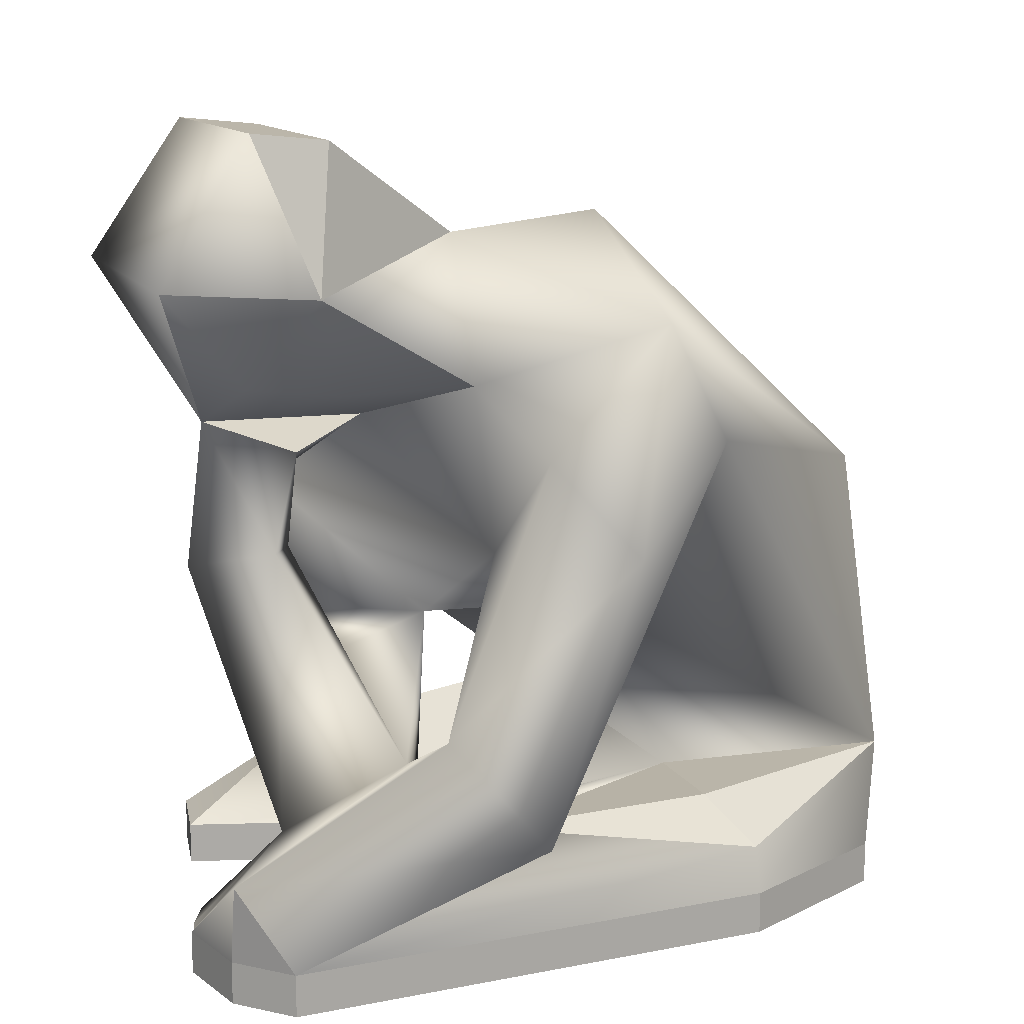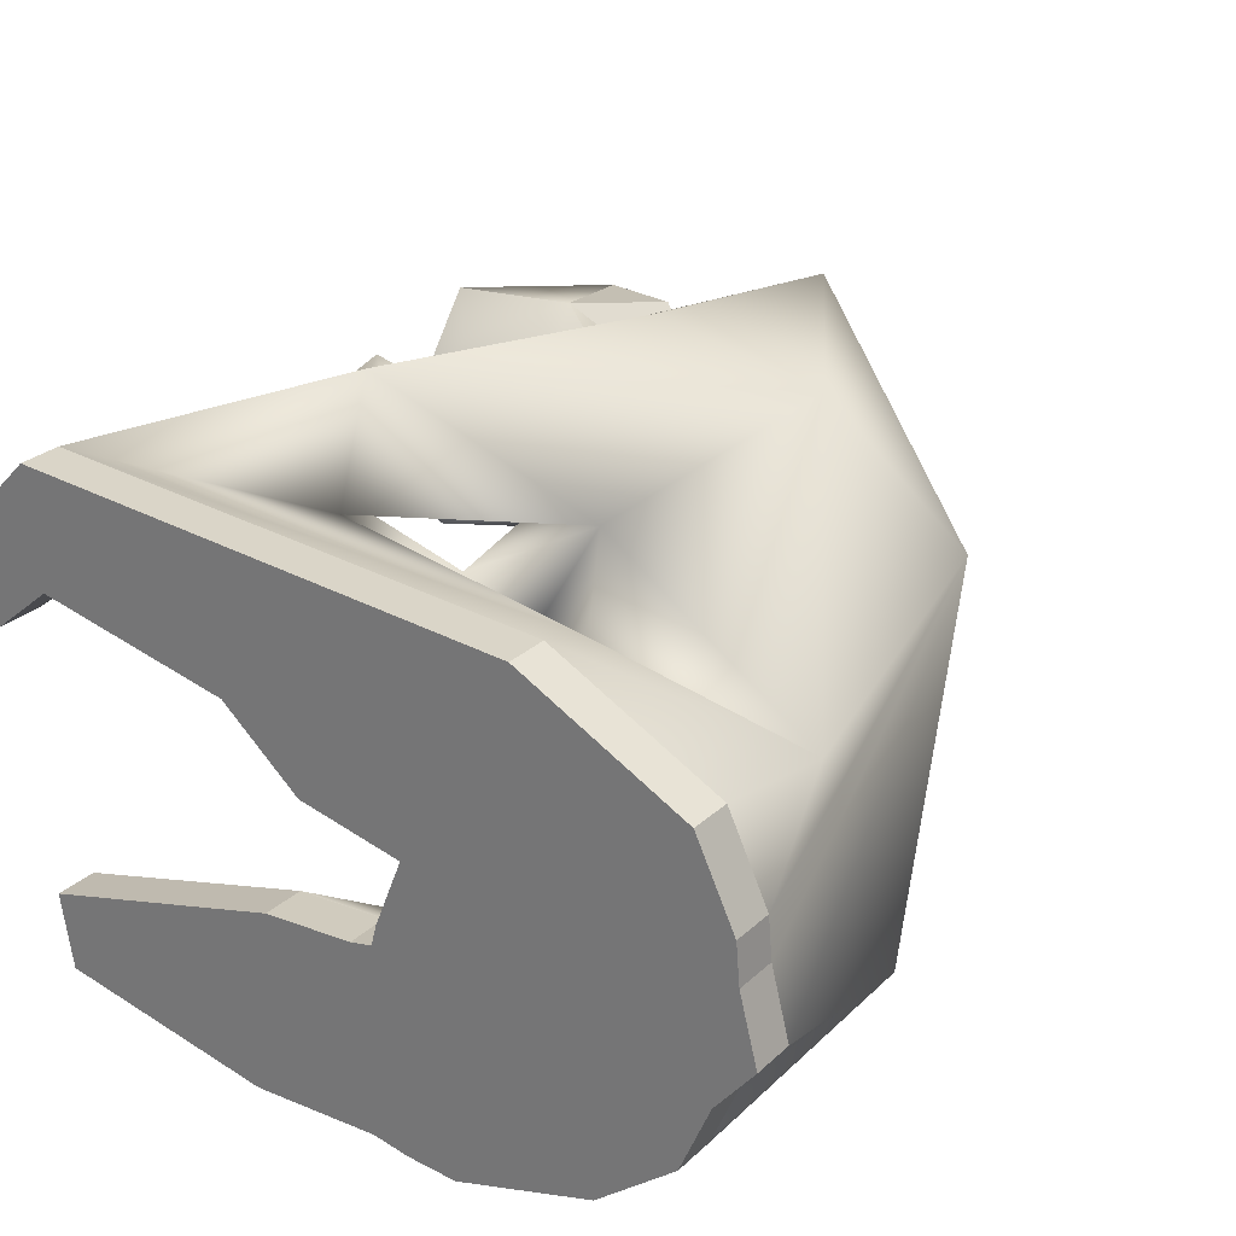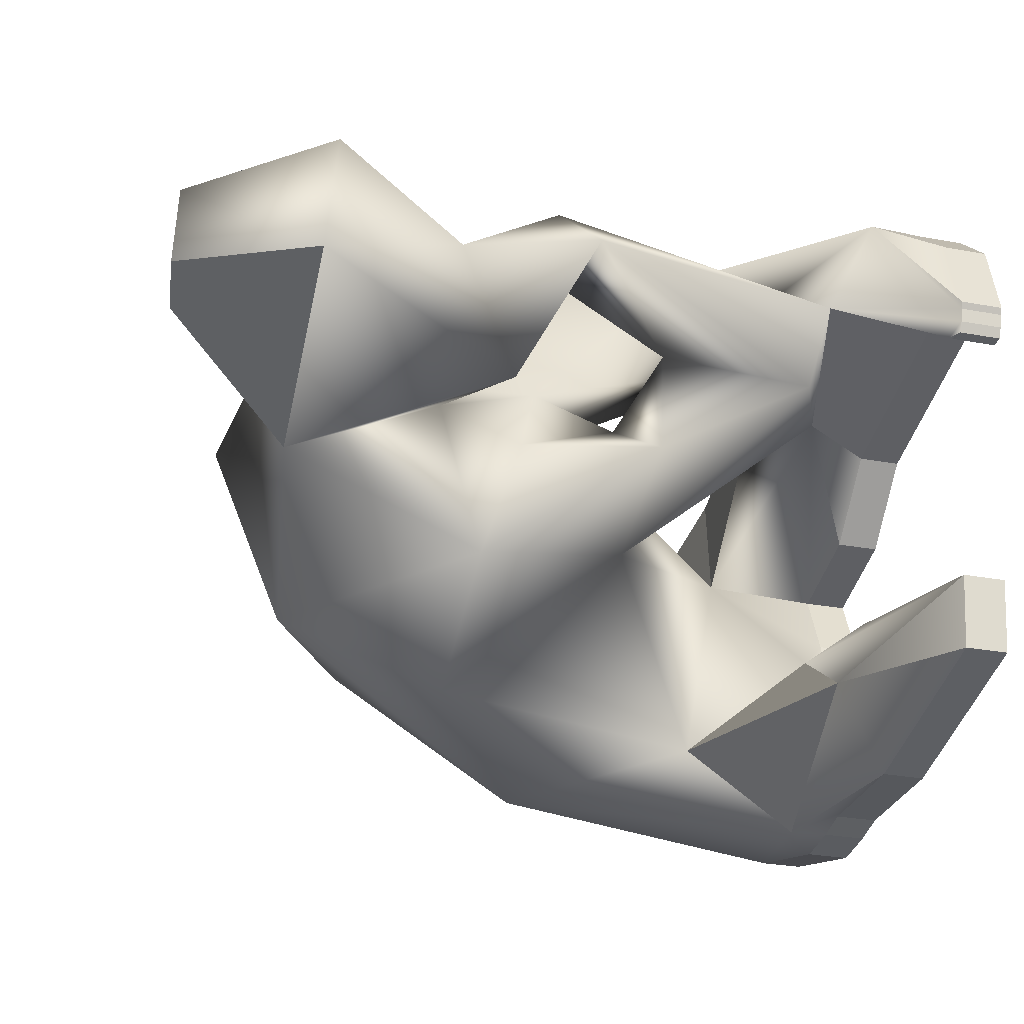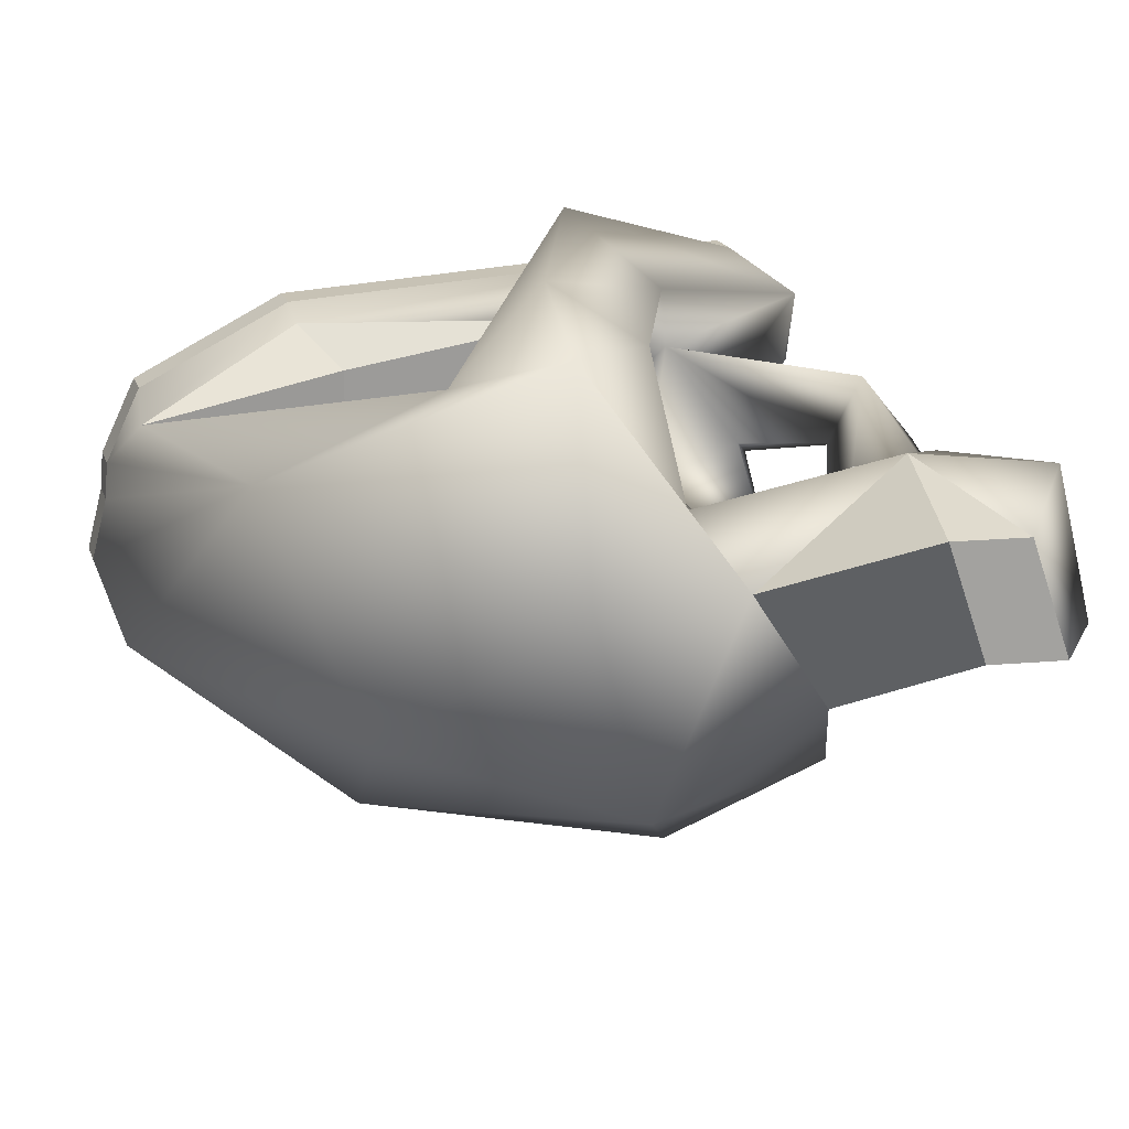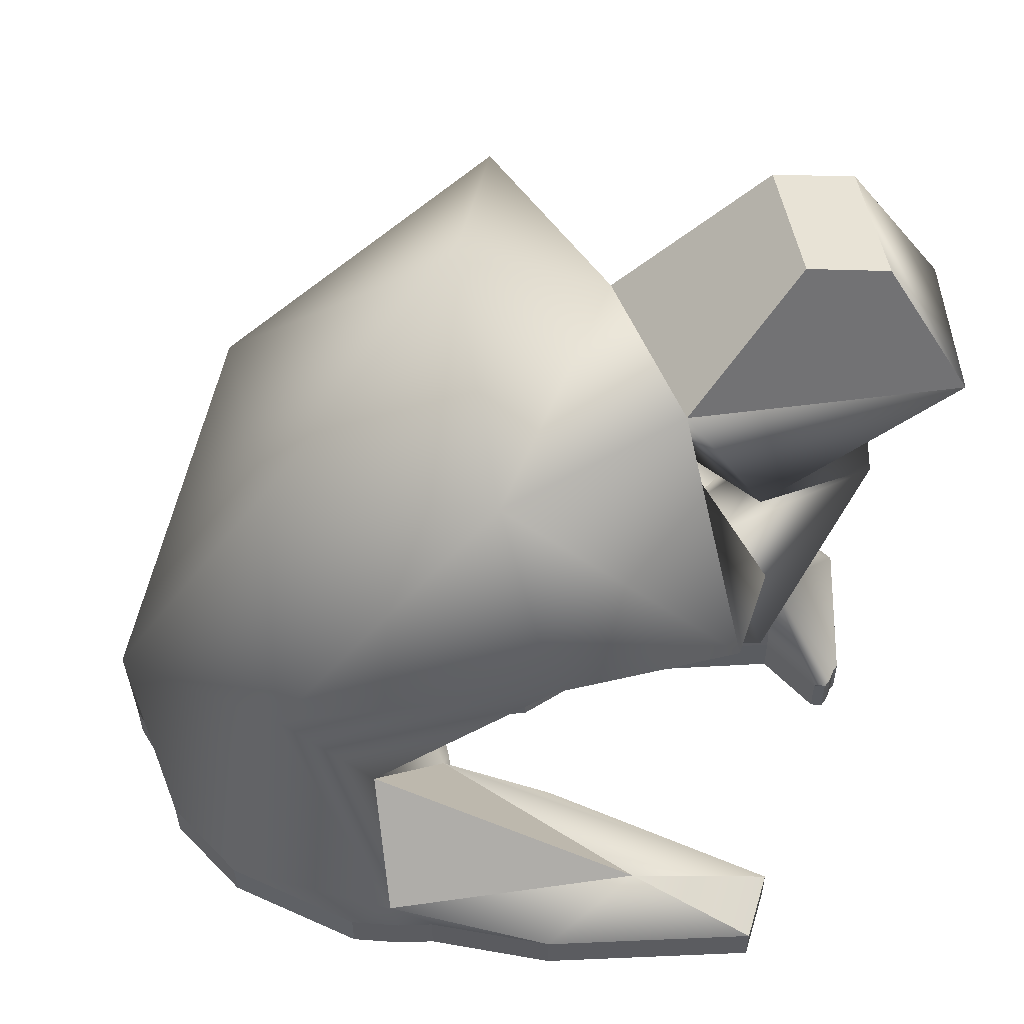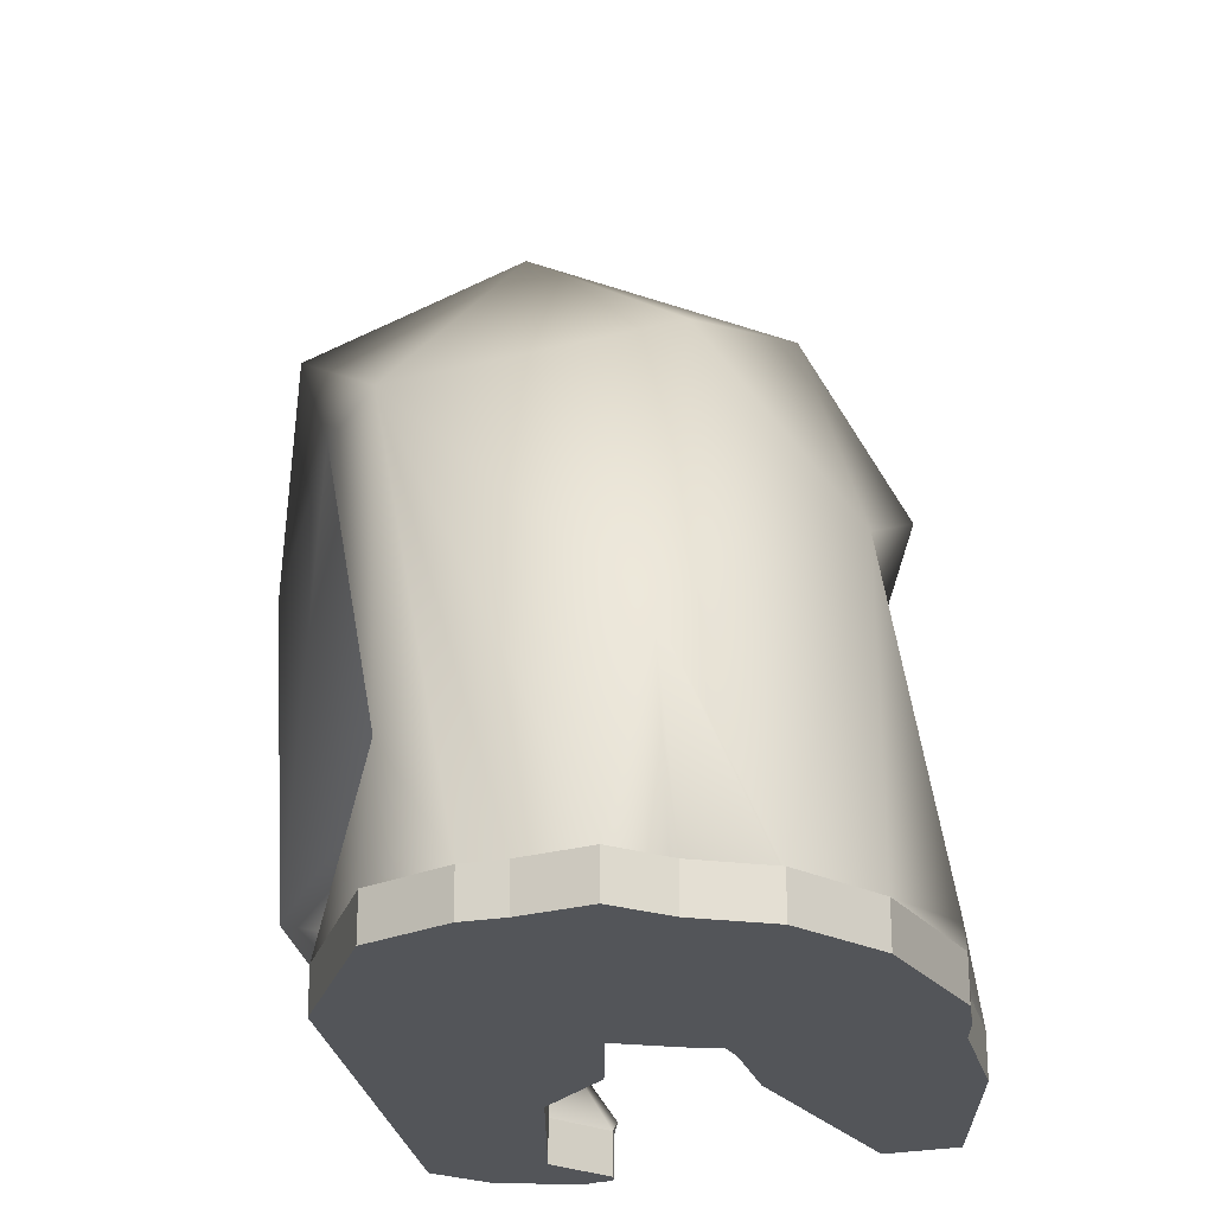
<metadata>
{"format":"obj","ext":"obj","renderer":"f3d","projection":"perspective","resolution":1024,"background":"white","views":[{"elev":14.4,"azim":160.1,"up":"+Z"},{"elev":26.8,"azim":-144.4,"up":"+Y"},{"elev":-30.6,"azim":75.4,"up":"+Y"},{"elev":18.7,"azim":-16.0,"up":"+Y"},{"elev":55.2,"azim":7.6,"up":"+Z"},{"elev":-24.4,"azim":-79.1,"up":"+Z"}]}
</metadata>
<code>
v  30.46 17.21 27.28
v  30.79 13.18 35.36
v  34.51 6.44 26
v  27.71 18.92 17.06
v  34.94 13.61 16.72
v  33.08 20.49 15.87
v  35.47 12.26 24.22
v  11.69 3.727 18.85
v  1.146 10.73 11.23
v  4.004 6.538 2.181
v  8.05 3.241 2.181
v  25.09 22.36 20.79
v  24.6 28.95 26.81
v  25.82 21.43 29.15
v  39.48 20.86 28.27
v  34.86 16.65 24.38
v  40.55 21.67 21.39
v  19.06 30.24 33.37
v  39.84 25.36 2.181
v  39.76 26 6.295
v  40.87 21.16 2.181
v  20.78 31.3 22.28
v  29.62 28.41 13.26
v  2.872 21.64 7.886
v  11.84 25.72 4.507
v  11.84 26.4 2.181
v  3.483 22.16 2.181
v  36.48 22.79 7.601
v  40.68 20.85 2.181
v  26.46 25.69 7.491
v  28.83 20.45 5.886
v  30.57 24.74 11.09
v  5.958 22.94 24.42
v  1.537 18.08 2.181
v  1.361 16.03 2.181
v  10.52 10.83 28.76
v  25.65 32.06 8.587
v  15.89 6.172 9.422
v  25.92 3.092 25.94
v  26.48 12.01 16.41
v  20.65 22.79 17.94
v  14.83 27.54 26.85
v  22.64 7.737 34.01
v  37.16 25.52 22.65
v  35.14 22.13 26.69
v  43.62 16.35 35.86
v  42.01 24.13 35.07
v  37.34 23.15 42.16
v  18.77 19.65 37.43
v  26.43 19.68 36.64
v  34.57 25.05 34.53
v  35.63 21.97 22.03
v  18.83 11.06 3.142
v  30.35 3.861 6.202
v  37.68 6.799 2.181
v  25.02 10.47 2.181
v  20.38 10.82 2.181
v  3.892 6.799 2.181
v  2.471 10.14 2.181
v  26.73 20.16 2.181
v  22.79 16.78 2.181
v  19.22 11.09 2.181
v  37.29 27.93 2.181
v  36.02 17.89 8.937
v  18.95 12.15 2.18
v  13.88 18.07 6.787
v  15.17 0.9673 2.181
v  17.36 1.205 4.055
v  17.51 15.72 2.181
v  0.4828 12.61 2.181
v  39.28 17.32 42.46
v  17.72 1.107 2.181
v  19.58 1.423 2.181
v  20.12 1.395 2.181
v  20.94 1.353 2.181
v  21.75 1.311 2.181
v  22.57 1.269 2.181
v  23.38 1.228 2.181
v  24.2 1.186 2.181
v  25.01 1.144 2.181
v  26.13 1.087 2.181
v  37.07 3.052 2.181
v  40.25 19.65 2.181
v  39.93 19.44 2.668
v  39.64 19.64 2.18
v  40.52 20.16 2.181
v  2.231 10.44 2.181
v  36.67 22.09 2.181
v  32.34 21.34 29.1
v  37.95 23.73 30.26
v  1.361 16.03 0.0001
v  1.537 18.08 0.0001
v  3.483 22.16 0.0001
v  11.84 26.4 0.0001
v  40.68 20.85 0.0001
v  40.52 20.16 0.0001
v  40.25 19.65 0.0001
v  39.64 19.64 -0.001
v  36.67 22.09 0.0001
v  40.87 21.16 0.0001
v  39.84 25.36 0.0001
v  37.29 27.93 0.0001
v  26.73 20.16 0.0001
v  22.79 16.78 0.0001
v  17.51 15.72 0.0001
v  18.95 12.15 -0.001
v  37.07 3.052 0.0001
v  26.13 1.087 0.0001
v  25.01 1.144 0.0001
v  37.68 6.799 0.0001
v  25.02 10.47 0.0001
v  24.2 1.186 0.0001
v  20.38 10.82 0.0001
v  23.38 1.228 0.0001
v  22.57 1.269 0.0001
v  21.75 1.311 0.0001
v  20.94 1.353 0.0001
v  20.12 1.395 0.0001
v  19.58 1.423 0.0001
v  17.72 1.107 0.0001
v  15.17 0.9673 0.0001
v  19.22 11.09 0.0001
v  8.05 3.241 0.0001
v  4.004 6.538 0.0001
v  2.471 10.14 0.0001
v  2.231 10.44 0.0001
v  0.4828 12.61 0.0001
v  13.88 23.58 6.933
v  33.53 23.15 41.72
v  35.47 17.32 42.01
o Lowest_poly_thinker
g Lowest_poly_thinker
f 1 2 3
f 4 5 6
f 7 5 4
f 8 9 10
f 10 11 8
f 12 13 14
f 15 16 17
f 18 14 13
f 19 20 21
f 22 13 23
f 24 25 26
f 26 27 24
f 20 28 29
f 29 21 20
f 30 31 32
f 33 24 34
f 34 35 33
f 31 4 32
f 8 36 9
f 23 37 22
f 38 39 8
f 3 40 5
f 41 42 37
f 43 8 39
f 44 45 15
f 15 46 16
f 15 47 46
f 48 46 47
f 43 49 36
f 42 41 24
f 43 50 49
f 2 50 43
f 41 4 40
f 40 3 39
f 50 51 14
f 37 23 20
f 45 52 16
f 16 46 2
f 53 54 55
f 55 56 53
f 16 52 17
f 57 53 56
f 22 18 13
f 58 10 9
f 9 59 58
f 60 31 61
f 53 57 62
f 63 25 30
f 28 64 31
f 44 28 32
f 32 6 52
f 44 52 45
f 65 53 62
f 13 12 23
f 23 32 20
f 23 12 30
f 30 12 41
f 16 1 45
f 32 28 20
f 4 12 7
f 12 14 1
f 37 20 63
f 30 66 31
f 11 67 68
f 68 8 11
f 63 26 25
f 31 66 69
f 69 61 31
f 30 37 63
f 38 8 68
f 40 38 66
f 64 40 31
f 40 66 41
f 30 41 37
f 4 31 40
f 64 5 40
f 33 35 70
f 70 9 33
f 44 15 17
f 9 36 33
f 43 36 8
f 39 3 43
f 46 48 71
f 42 24 33
f 49 33 36
f 18 33 49
f 24 41 66
f 33 18 42
f 68 67 72
f 18 22 42
f 65 69 66
f 66 53 65
f 49 50 18
f 18 50 14
f 39 38 40
f 43 3 2
f 73 68 72
f 68 73 74
f 68 74 75
f 68 75 76
f 68 76 77
f 68 77 78
f 68 78 79
f 68 79 80
f 68 80 81
f 81 82 54
f 54 68 81
f 32 4 6
f 52 6 17
f 51 48 47
f 55 54 82
f 6 64 17
f 83 84 85
f 28 84 86
f 86 29 28
f 86 84 83
f 53 66 38
f 34 24 27
f 9 70 87
f 87 59 9
f 22 37 42
f 44 17 28
f 28 17 64
f 3 5 7
f 44 32 52
f 12 1 7
f 85 84 28
f 28 88 85
f 7 1 3
f 5 64 6
f 23 30 32
f 41 12 4
f 16 2 1
f 45 1 15
f 15 1 89
f 89 90 15
f 15 90 47
f 47 90 51
f 90 89 51
f 51 89 14
f 14 89 1
f 59 10 58
f 31 60 88
f 88 28 31
f 20 19 63
f 91 92 93
f 91 93 94
f 95 96 97
f 95 97 98
f 95 98 99
f 100 95 99
f 101 100 99
f 102 101 99
f 102 99 103
f 94 102 103
f 103 104 105
f 94 103 105
f 91 94 105
f 91 105 106
f 107 108 109
f 110 107 109
f 111 110 109
f 111 109 112
f 113 111 112
f 113 112 114
f 113 114 115
f 113 115 116
f 113 116 117
f 113 117 118
f 113 118 119
f 119 120 121
f 113 119 121
f 122 113 121
f 106 122 121
f 123 124 125
f 121 123 125
f 121 125 126
f 106 121 126
f 91 106 126
f 127 91 126
f 87 70 127
f 127 126 87
f 70 35 91
f 91 127 70
f 35 34 92
f 92 91 35
f 34 27 93
f 93 92 34
f 27 26 94
f 94 93 27
f 26 63 102
f 102 94 26
f 63 19 101
f 101 102 63
f 19 21 100
f 100 101 19
f 21 29 95
f 95 100 21
f 29 86 96
f 96 95 29
f 86 83 97
f 97 96 86
f 83 85 98
f 98 97 83
f 85 88 99
f 99 98 85
f 88 60 103
f 103 99 88
f 60 61 104
f 104 103 60
f 61 69 105
f 105 104 61
f 69 65 106
f 106 105 69
f 65 62 122
f 122 106 65
f 62 57 113
f 113 122 62
f 57 56 111
f 111 113 57
f 56 55 110
f 110 111 56
f 55 82 107
f 107 110 55
f 82 81 108
f 108 107 82
f 81 80 109
f 109 108 81
f 80 79 112
f 112 109 80
f 79 78 114
f 114 112 79
f 78 77 115
f 115 114 78
f 77 76 116
f 116 115 77
f 76 75 117
f 117 116 76
f 75 74 118
f 118 117 75
f 74 73 119
f 119 118 74
f 73 72 120
f 120 119 73
f 72 67 121
f 121 120 72
f 67 11 123
f 123 121 67
f 11 10 124
f 124 123 11
f 10 59 125
f 125 124 10
f 59 87 126
f 126 125 59
f 66 30 128
f 30 25 128
f 66 128 24
f 24 128 25
f 68 54 38
f 53 38 54
f 71 48 129
f 129 130 71
f 130 129 50
f 50 2 130
f 130 2 46
f 46 71 130
f 48 51 129
f 50 129 51

</code>
